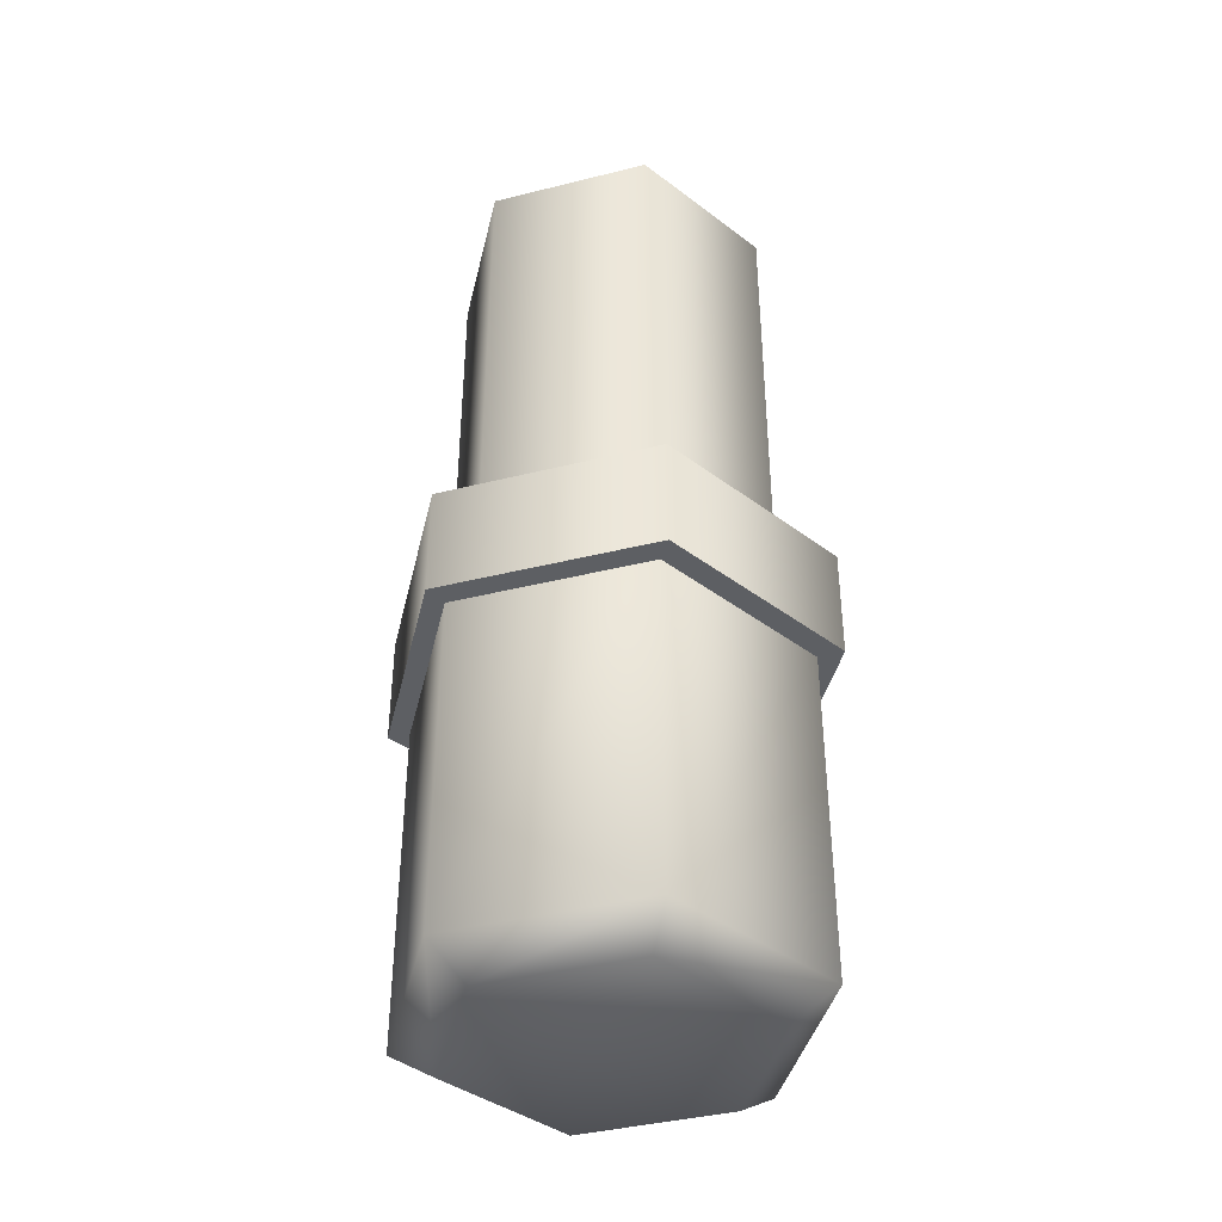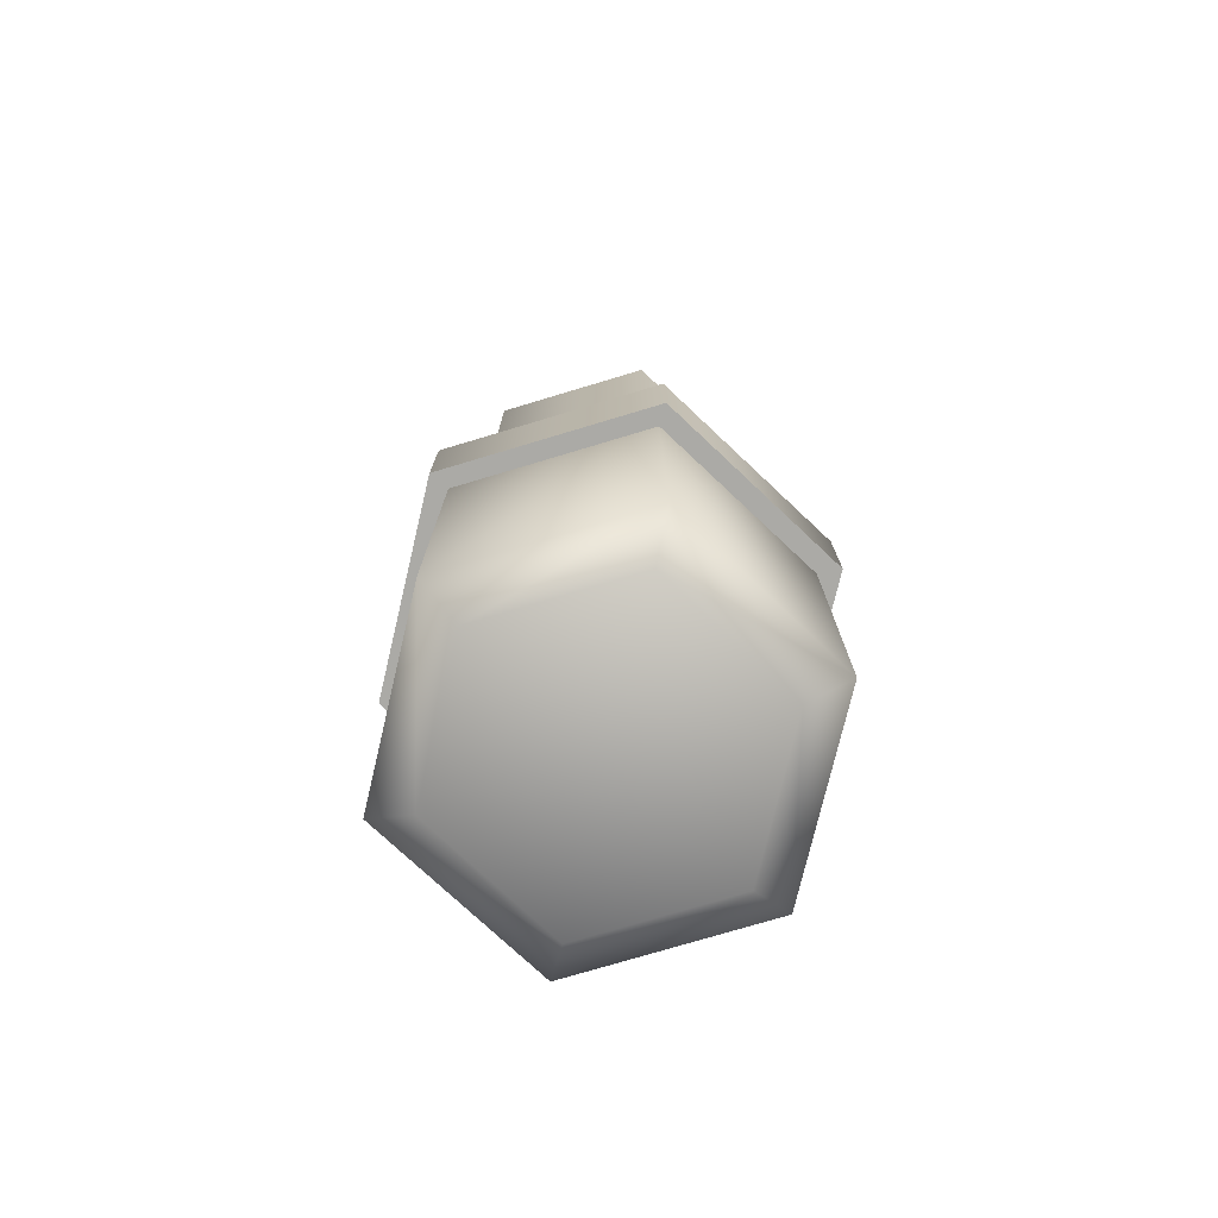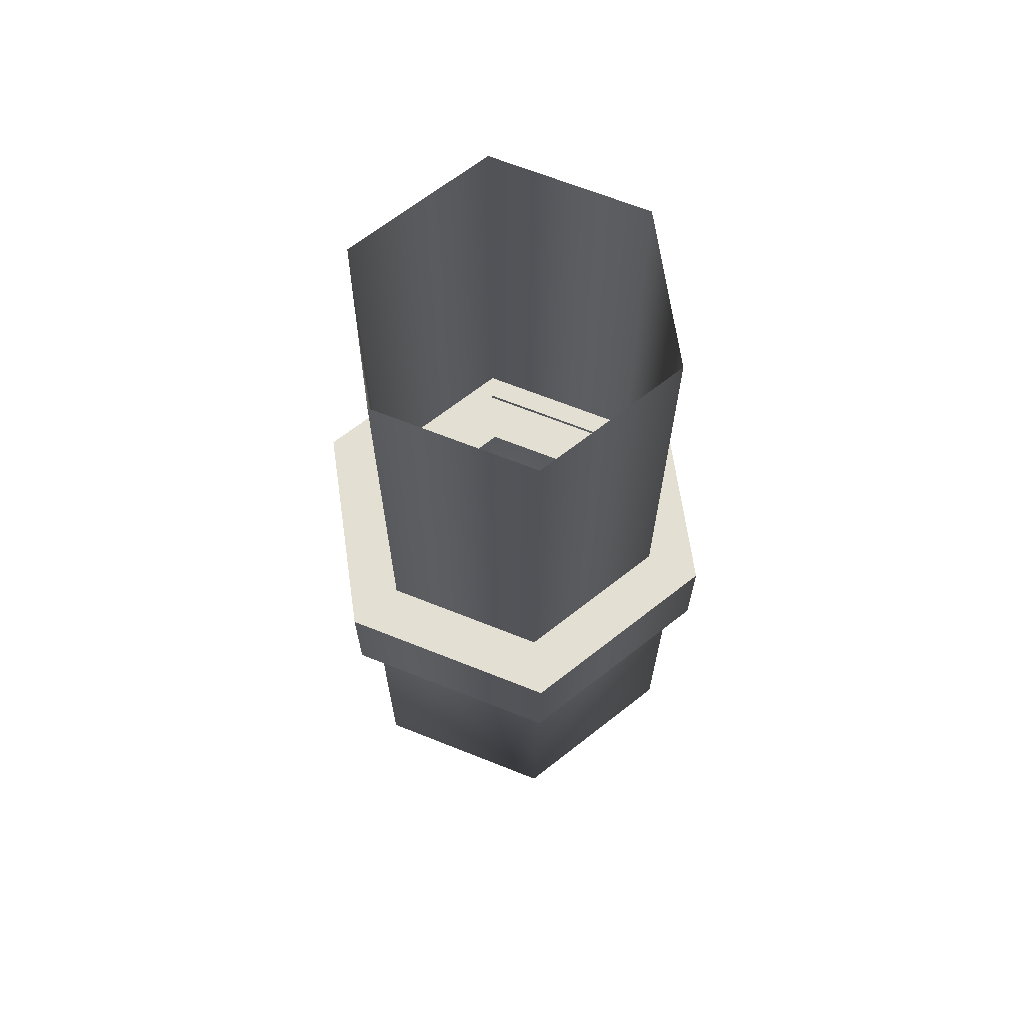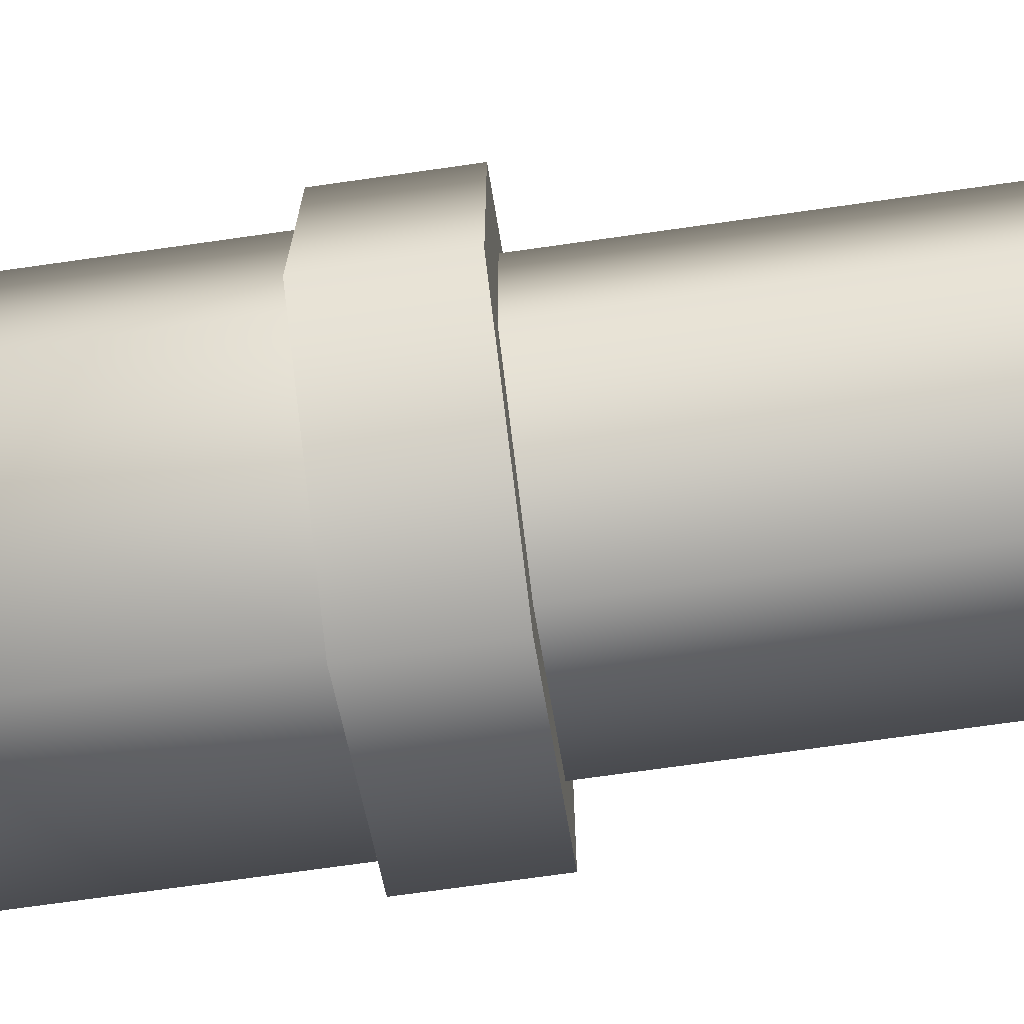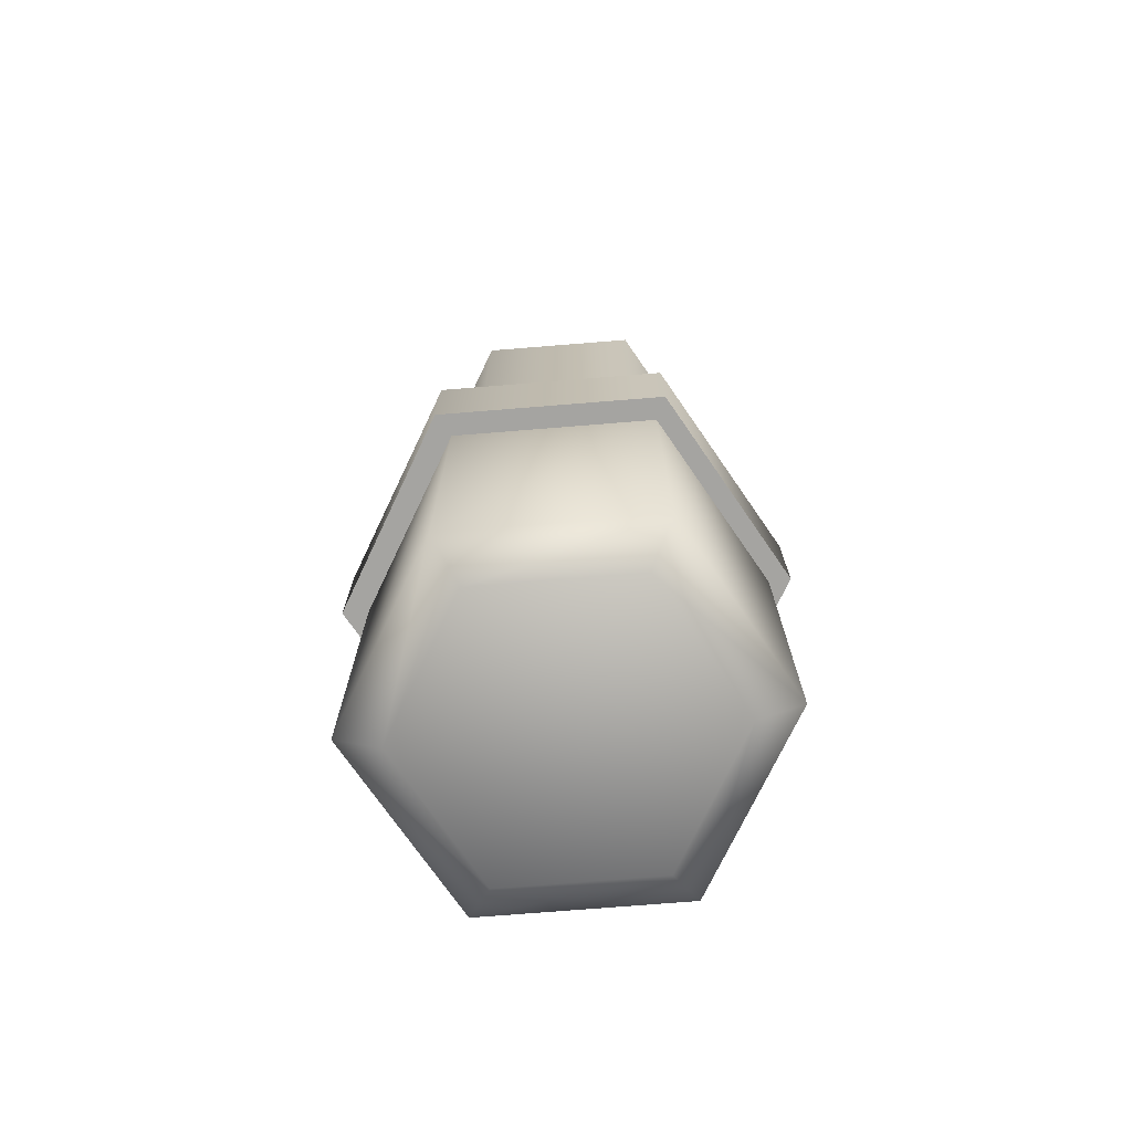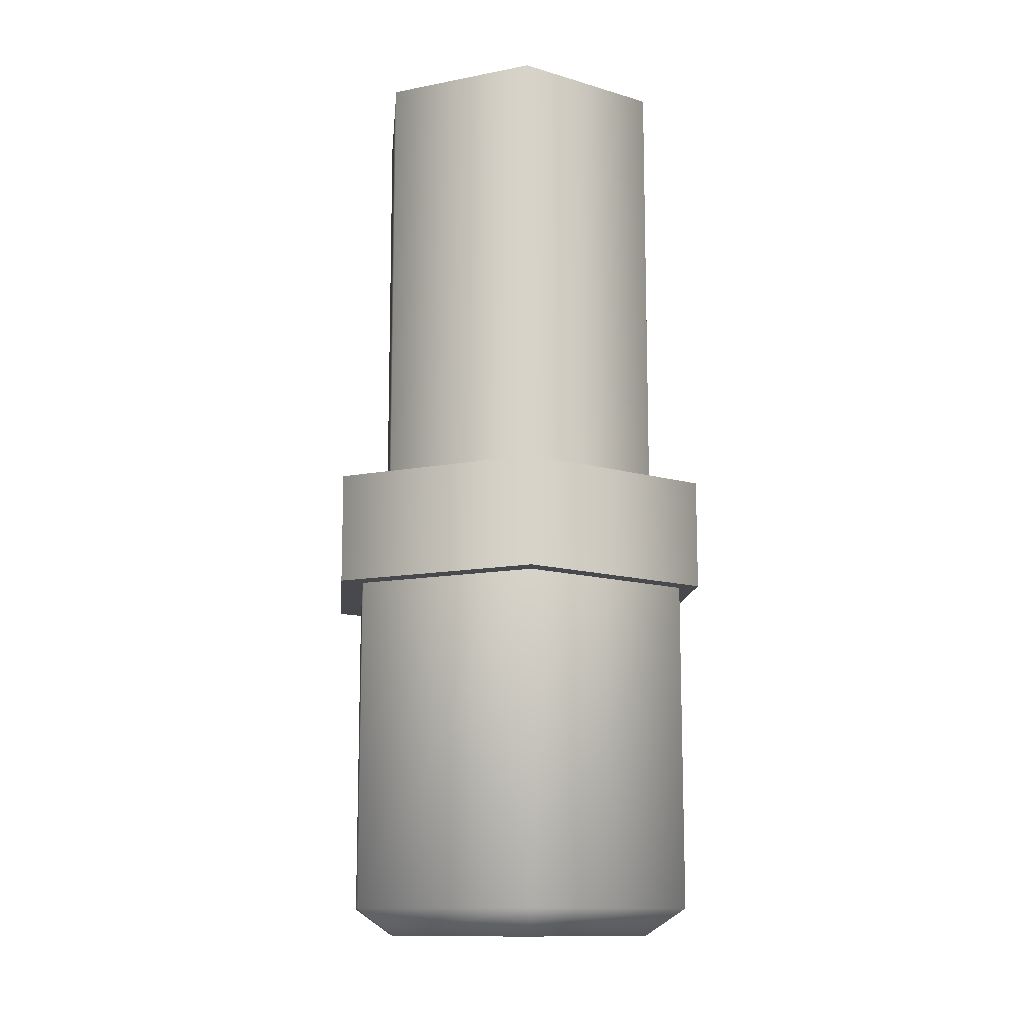
<metadata>
{"format":"obj","ext":"obj","renderer":"f3d","projection":"perspective","resolution":1024,"background":"white","views":[{"elev":-40.1,"azim":47.1,"up":"+Y"},{"elev":-75.7,"azim":-73.3,"up":"+Y"},{"elev":67.0,"azim":111.8,"up":"+Y"},{"elev":-71.8,"azim":98.1,"up":"+Z"},{"elev":-73.2,"azim":154.6,"up":"+Y"},{"elev":-12.3,"azim":174.9,"up":"+Y"}]}
</metadata>
<code>
o Pump_Cylinder
v 0 0.03782 -0.125
v 0 0.3921 -0.125
v 0.1083 0.03782 -0.0625
v -0 -0.03929 0.15
v 0.1083 0.03782 0.0625
v 0.1083 0.3921 0.0625
v -0 0.03782 0.125
v -0 0.3921 0.125
v -0.1083 0.03782 0.0625
v -0.1083 0.3921 0.0625
v -0.1083 0.03782 -0.0625
v -0.1083 0.3921 -0.0625
v 0.1299 -0.03929 0.075
v 0.1299 -0.03929 -0.075
v 0.1083 0.3921 -0.0625
v 0 -0.03929 -0.15
v -0.1299 -0.03929 0.075
v -0.1299 -0.03929 -0.075
v -0 -0.3018 0.15
v 0.1299 -0.3018 0.075
v 0.1299 -0.3018 -0.075
v -0 -0.3018 -0.15
v -0.1299 -0.3018 0.075
v -0.1299 -0.3018 -0.075
v -0.1003 -0.3232 -0.0579
v -0 -0.3232 -0.1158
v -0.1003 -0.3232 0.0579
v -0 -0.3232 0.1158
v 0.1003 -0.3232 0.0579
v 0.1003 -0.3232 -0.0579
v -0.09328 0.04329 -0.05487
v 0.00176 0.04329 -0.1097
v 0.0968 0.04329 0.05487
v 0.00176 0.04329 0.1097
v 0.0968 0.04329 -0.05487
v -0.09328 0.04329 0.05487
v -0.1439 0.04329 -0.08408
v 0.00176 0.04329 -0.1682
v 0.1474 0.04329 0.08408
v 0.00176 0.04329 0.1682
v 0.1474 0.04329 -0.08408
v -0.1439 0.04329 0.08408
v -0.1439 -0.04329 -0.08408
v 0.00176 -0.04329 -0.1682
v 0.1474 -0.04329 0.08408
v 0.00176 -0.04329 0.1682
v 0.1474 -0.04329 -0.08408
v -0.1439 -0.04329 0.08408
v -0.09328 -0.04329 -0.05487
v 0.00176 -0.04329 -0.1097
v 0.0968 -0.04329 0.05487
v 0.00176 -0.04329 0.1097
v 0.0968 -0.04329 -0.05487
v -0.09328 -0.04329 0.05487
f 1 2 15 3
f 3 15 6 5
f 5 6 8 7
f 7 8 10 9
f 9 10 12 11
f 11 12 2 1
f 17 18 24 23
f 24 22 26 25
f 13 4 19 20
f 16 14 21 22
f 14 13 20 21
f 18 16 22 24
f 4 17 23 19
f 26 30 29 28 27 25
f 22 21 30 26
f 20 19 28 29
f 23 24 25 27
f 21 20 29 30
f 19 23 27 28
f 36 31 37 42
f 38 41 47 44
f 35 33 39 41
f 31 32 38 37
f 34 36 42 40
f 32 35 41 38
f 33 34 40 39
f 46 48 54 52
f 39 40 46 45
f 42 37 43 48
f 41 39 45 47
f 37 38 44 43
f 40 42 48 46
f 44 47 53 50
f 45 46 52 51
f 48 43 49 54
f 47 45 51 53
f 43 44 50 49

</code>
